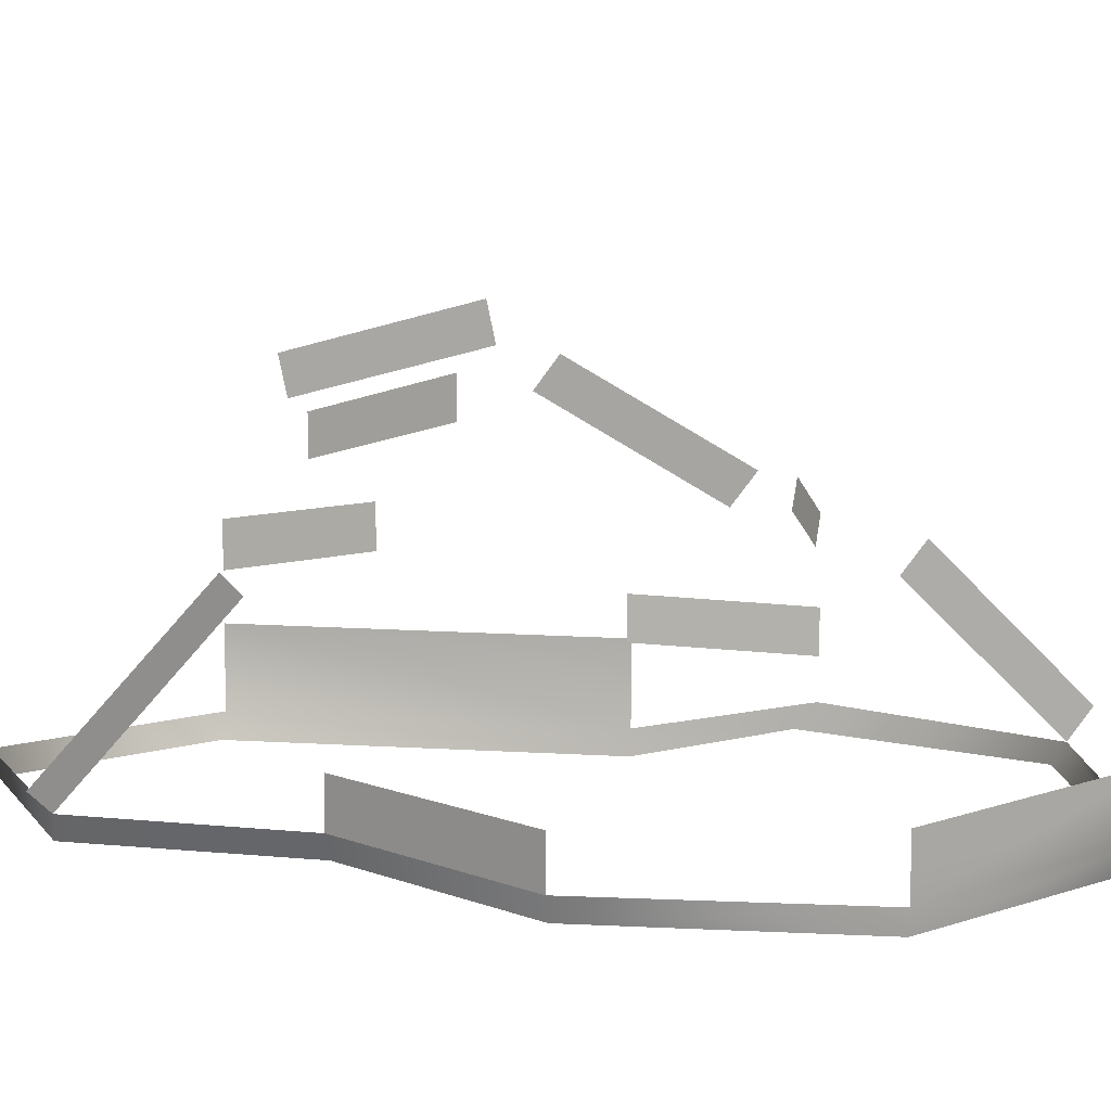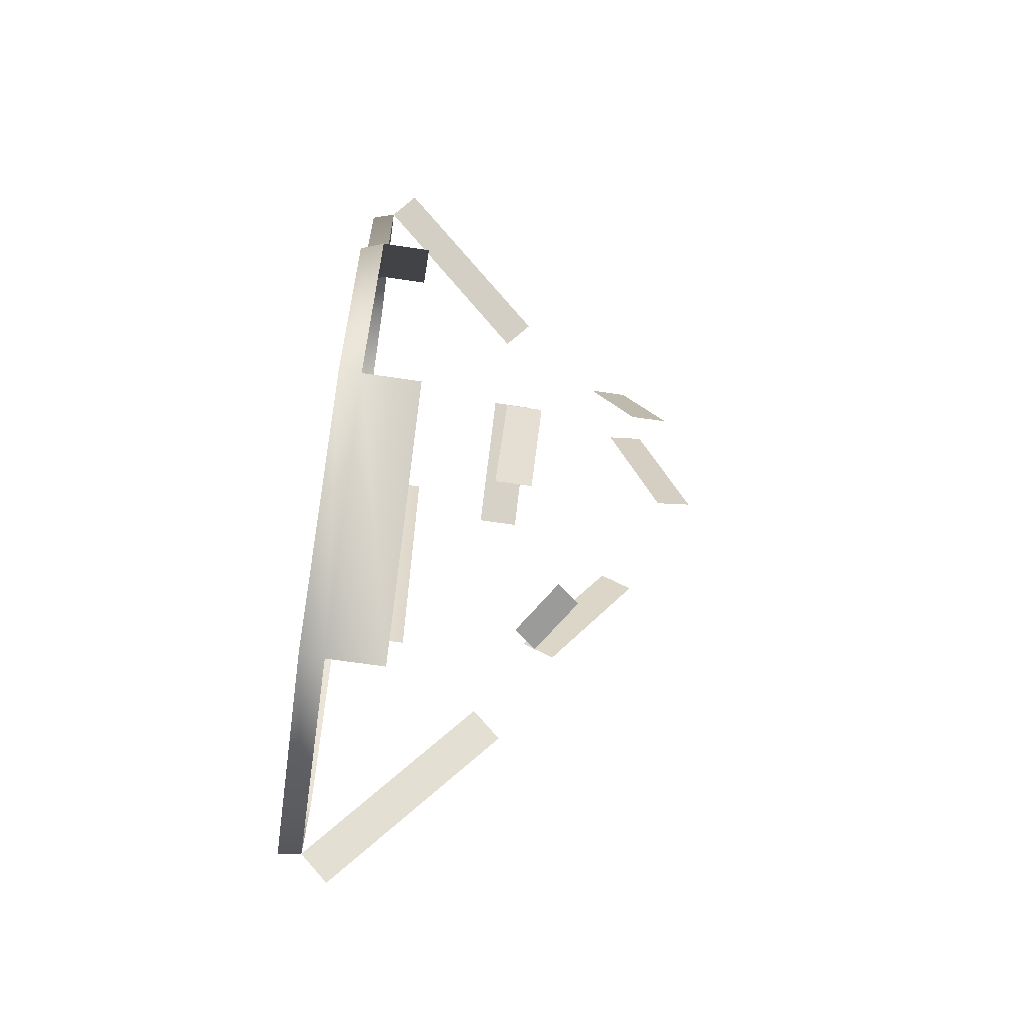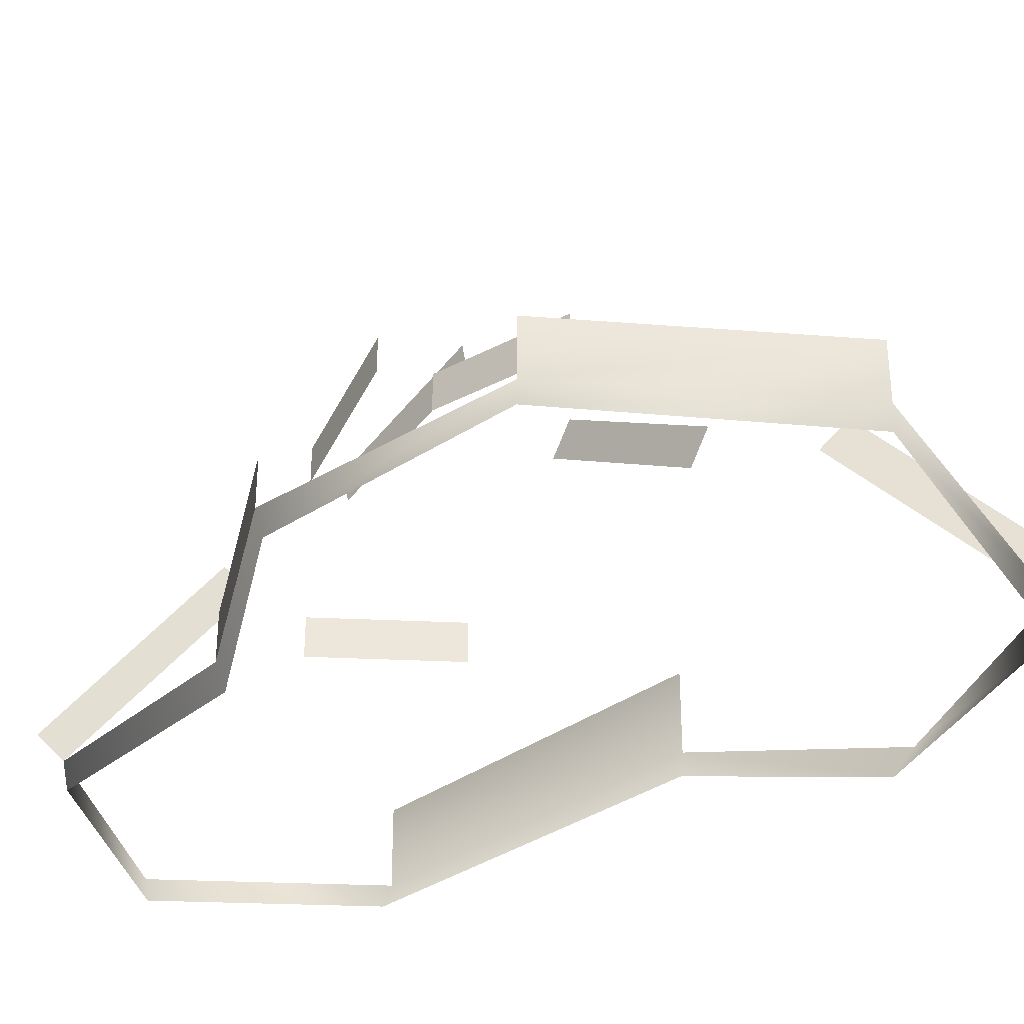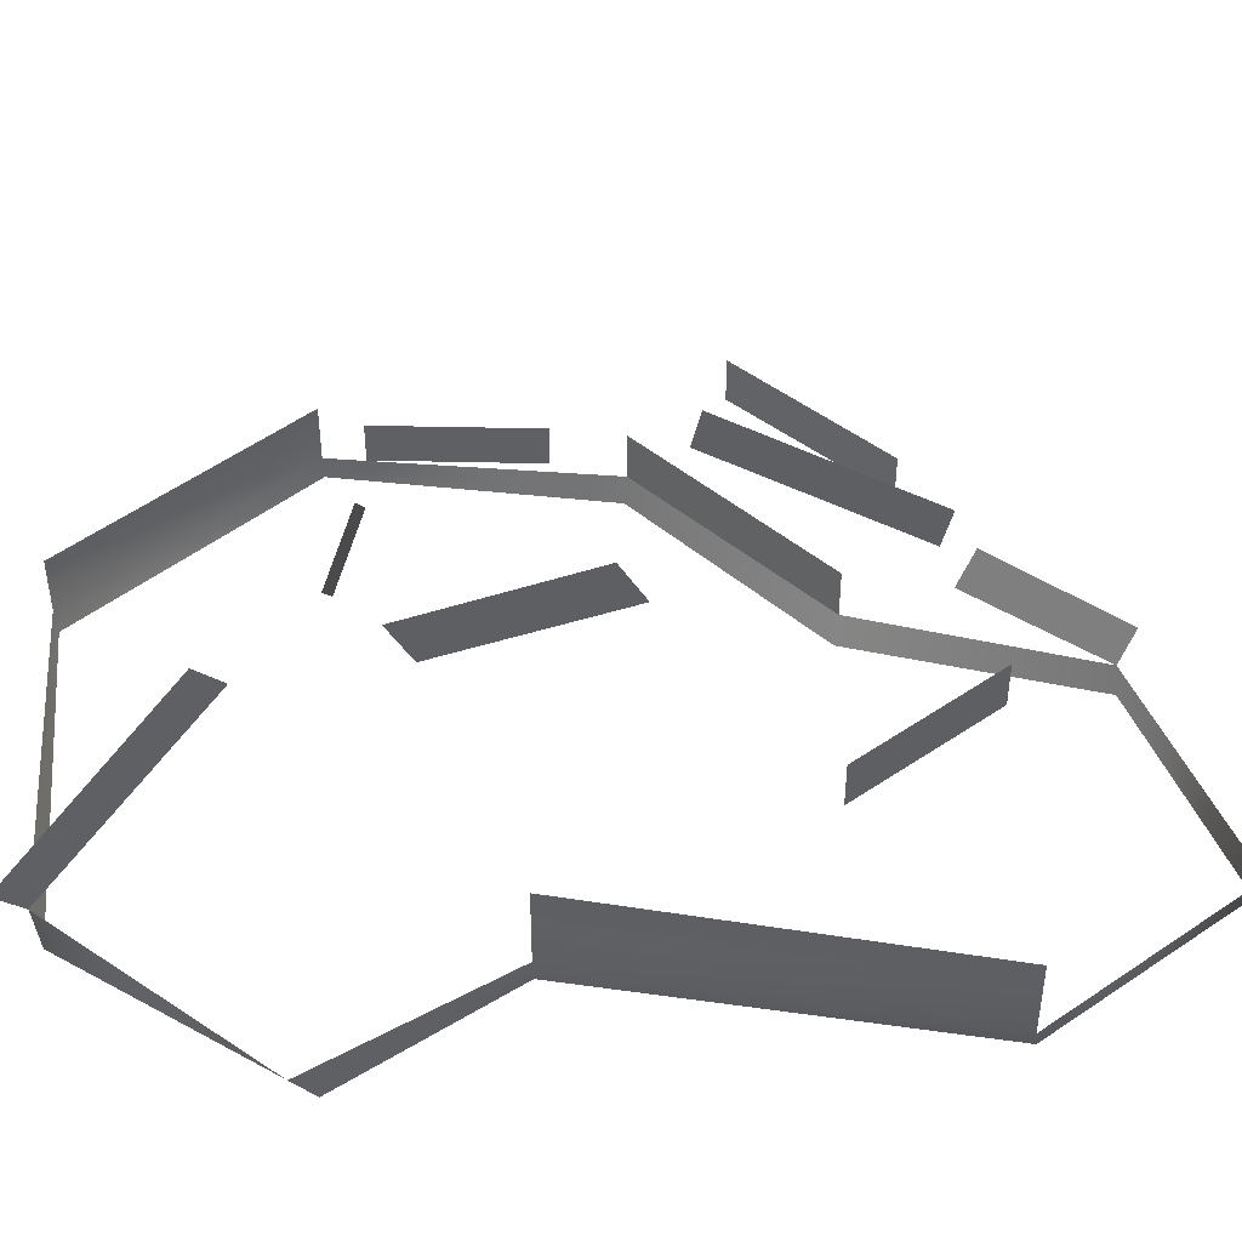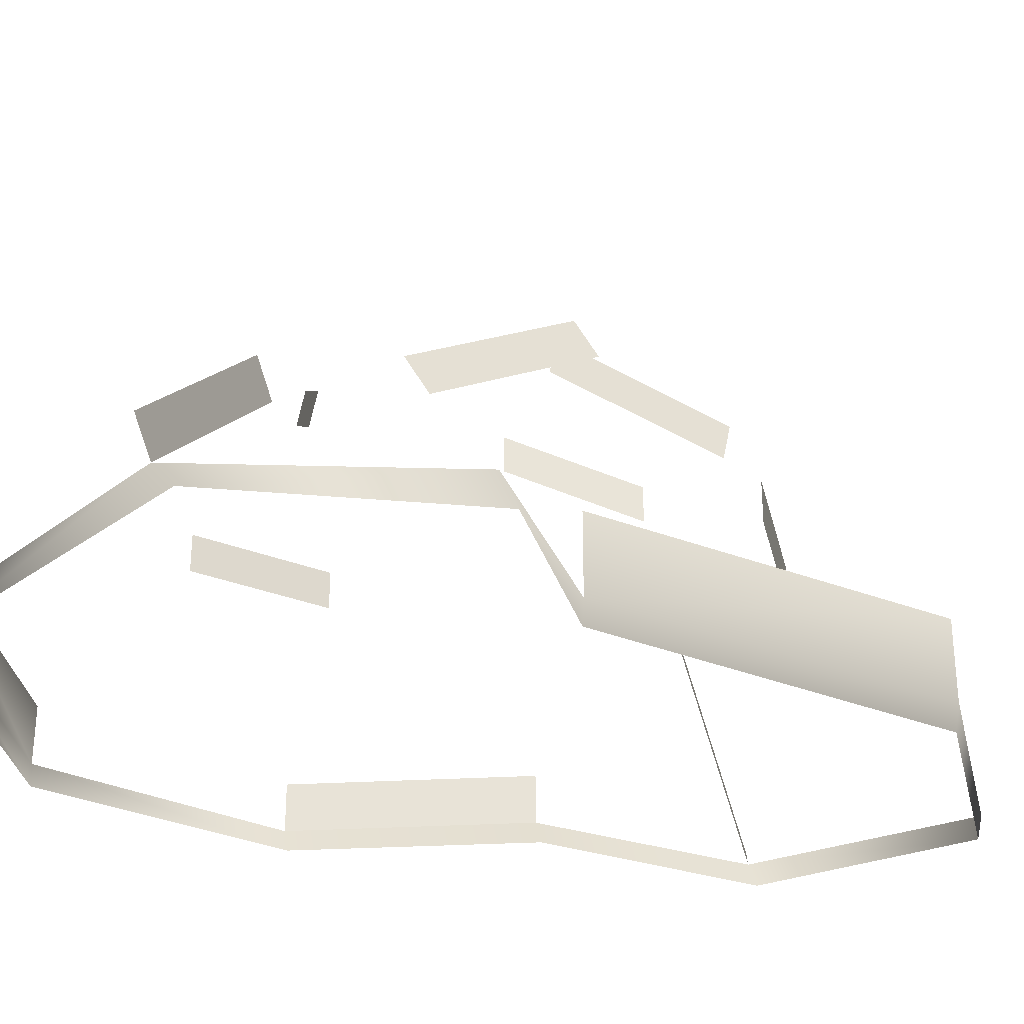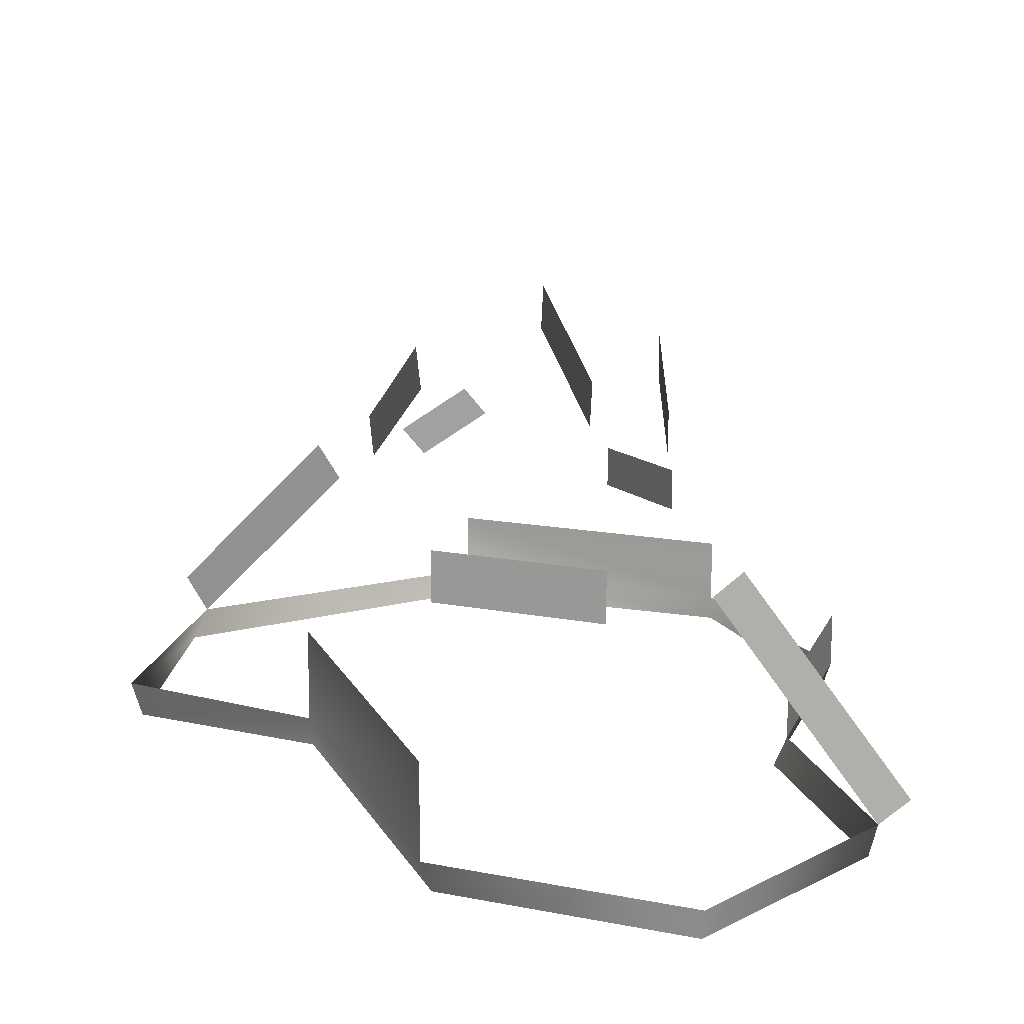
<metadata>
{"format":"obj","ext":"obj","renderer":"f3d","projection":"perspective","resolution":1024,"background":"white","views":[{"elev":10.0,"azim":105.9,"up":"+Y"},{"elev":-64.6,"azim":81.4,"up":"+Z"},{"elev":-34.3,"azim":139.8,"up":"+Y"},{"elev":46.9,"azim":-74.5,"up":"+Y"},{"elev":-31.3,"azim":-113.8,"up":"+Y"},{"elev":13.8,"azim":-11.9,"up":"+Y"}]}
</metadata>
<code>
g hay_geo
v -0.3882 0.01836 0.5281
v 0.2382 0.01836 0.525
v 0.02071 0.5399 0.22
v -0.2194 0.4069 -0.4619
v -0.5867 0.01836 -0.7652
v 0.3562 0.01836 -0.6975
v -0.07275 0.01804 0.7642
v -0.1166 0.4744 -0.4473
v -0.04739 0.01804 -0.9622
v -0.3357 0.3471 0.2455
v -0.302 0.6074 -0.01569
v 0.06877 0.6074 -0.01569
v 0.1174 0.3192 -0.5334
v -0.4606 0.01804 -0.1265
v 0.2249 0.01804 0.1191
v -0.1166 0.3471 0.4085
v -0.3287 0.4407 -0.3114
v -0.7136 0.0182 -0.3364
v 0.4226 0.0182 -0.2478
v 0.1652 0.3331 -0.283
v 0.2452 0.06182 0.1191
v 0.4382 0.05947 -0.2485
v 0.3567 0.05712 -0.6987
v -0.04739 0.06182 -0.9658
v -0.561 0.06208 -0.7914
v -0.728 0.06195 -0.3711
v -0.4659 0.06182 -0.1265
v -0.404 0.06208 0.5271
v -0.07275 0.06182 0.7747
v 0.254 0.06208 0.5181
v -0.255 0.4504 -0.4619
v -0.1522 0.5179 -0.4473
v -0.302 0.6643 -0.05796
v -0.3287 0.4975 -0.3537
v 0.02071 0.6077 0.22
v 0.06877 0.6752 -0.01569
v -0.1166 0.4246 0.4085
v -0.3357 0.4246 0.2455
v 0.1652 0.3995 -0.283
v 0.1174 0.3855 -0.5334
v 0.3567 0.1591 -0.6987
v -0.04739 0.1638 -0.9658
v -0.4659 0.2053 -0.1265
v -0.404 0.2056 0.5271
v -0.1166 0.6074 0.3024
v 0.06877 0.3471 0.3024
v -0.3487 0.3471 -0.5634
v -0.1166 0.6942 -0.01569
v 0.254 0.06208 0.5181
v -0.1166 0.7604 -0.001308
v -0.1166 0.6736 0.3168
v 0.2943 0.103 0.5375
v 0.1091 0.388 0.3218
v 0.2452 0.1467 0.1191
v 0.4382 0.1444 -0.2485
v -0.3798 0.3993 -0.5997
v -0.5921 0.1143 -0.8277
v 0.3567 0.05712 -0.6987
v -0.04739 0.06182 -0.9658
v -0.4659 0.06182 -0.1265
v -0.404 0.06208 0.5271
v 0.4382 0.05947 -0.2485
v 0.2452 0.06182 0.1191
v -0.561 0.06208 -0.7914
g hay_geo_0
f 32 4 8
f 31 4 32
f 34 11 17
f 33 11 34
f 36 3 12
f 35 3 36
f 38 16 10
f 37 16 38
f 40 20 13
f 39 20 40
f 42 58 59
f 41 58 42
f 44 60 61
f 43 60 44
f 51 48 45
f 50 48 51
f 53 49 46
f 52 49 53
f 54 62 63
f 55 62 54
f 57 47 64
f 56 47 57
f 21 15 22
f 2 15 21
f 30 2 21
f 7 2 30
f 29 7 30
f 1 7 29
f 28 1 29
f 14 1 28
f 27 14 28
f 18 14 27
f 26 18 27
f 5 18 26
f 25 5 26
f 9 5 25
f 24 9 25
f 6 9 24
f 23 6 24
f 19 6 23
f 22 19 23
f 15 19 22

</code>
